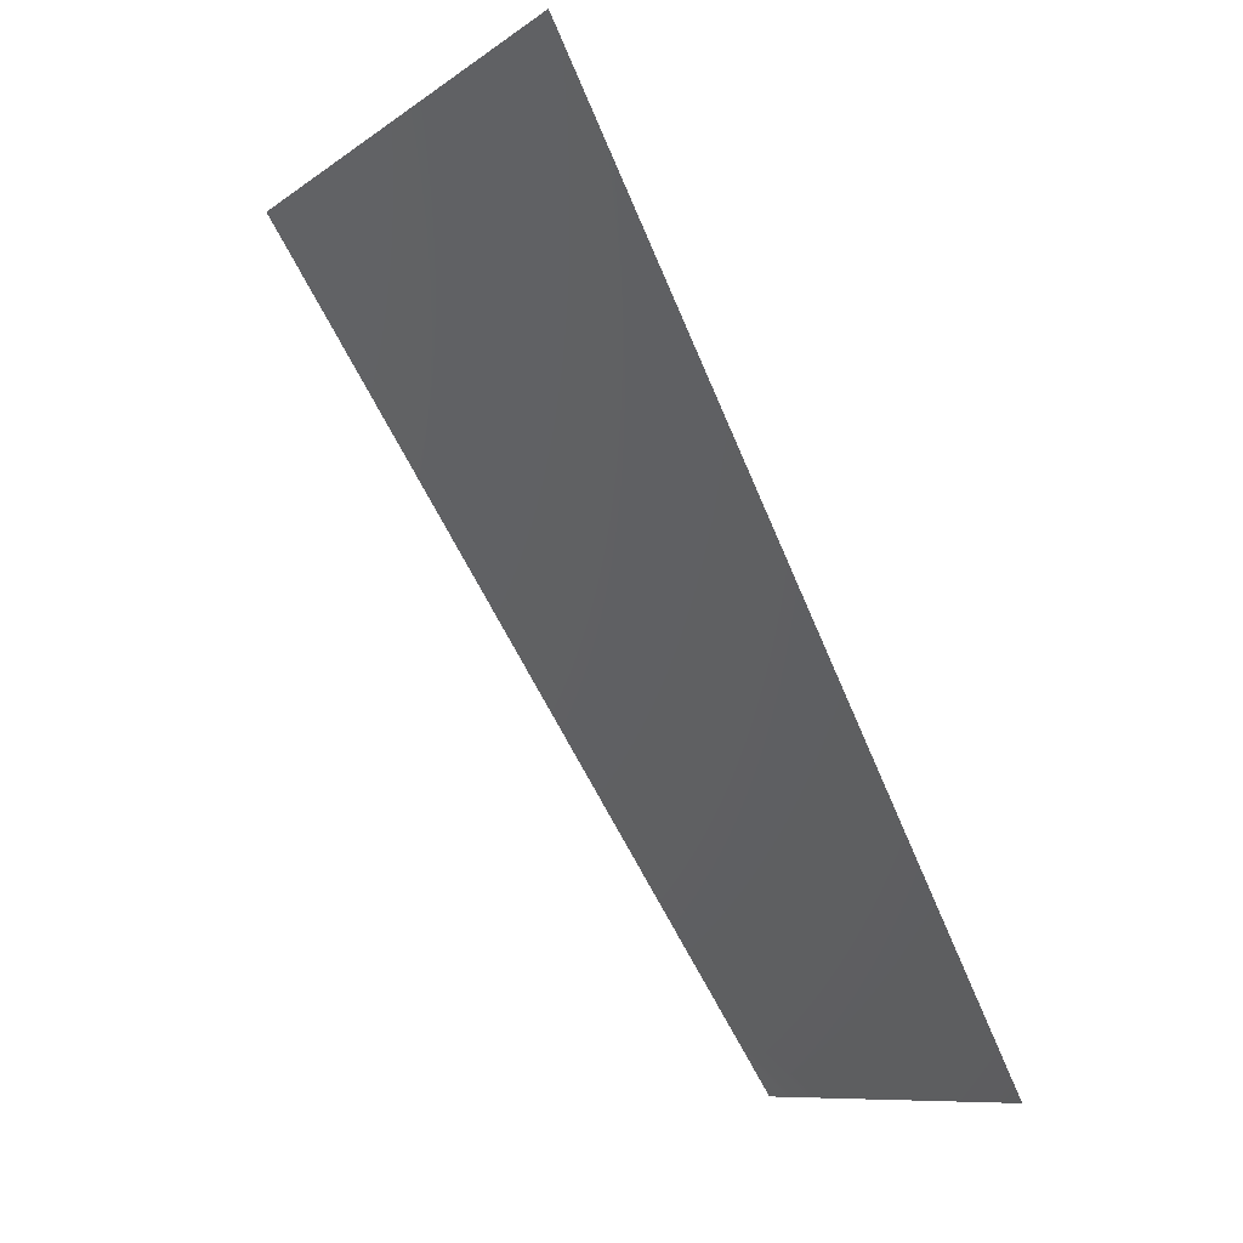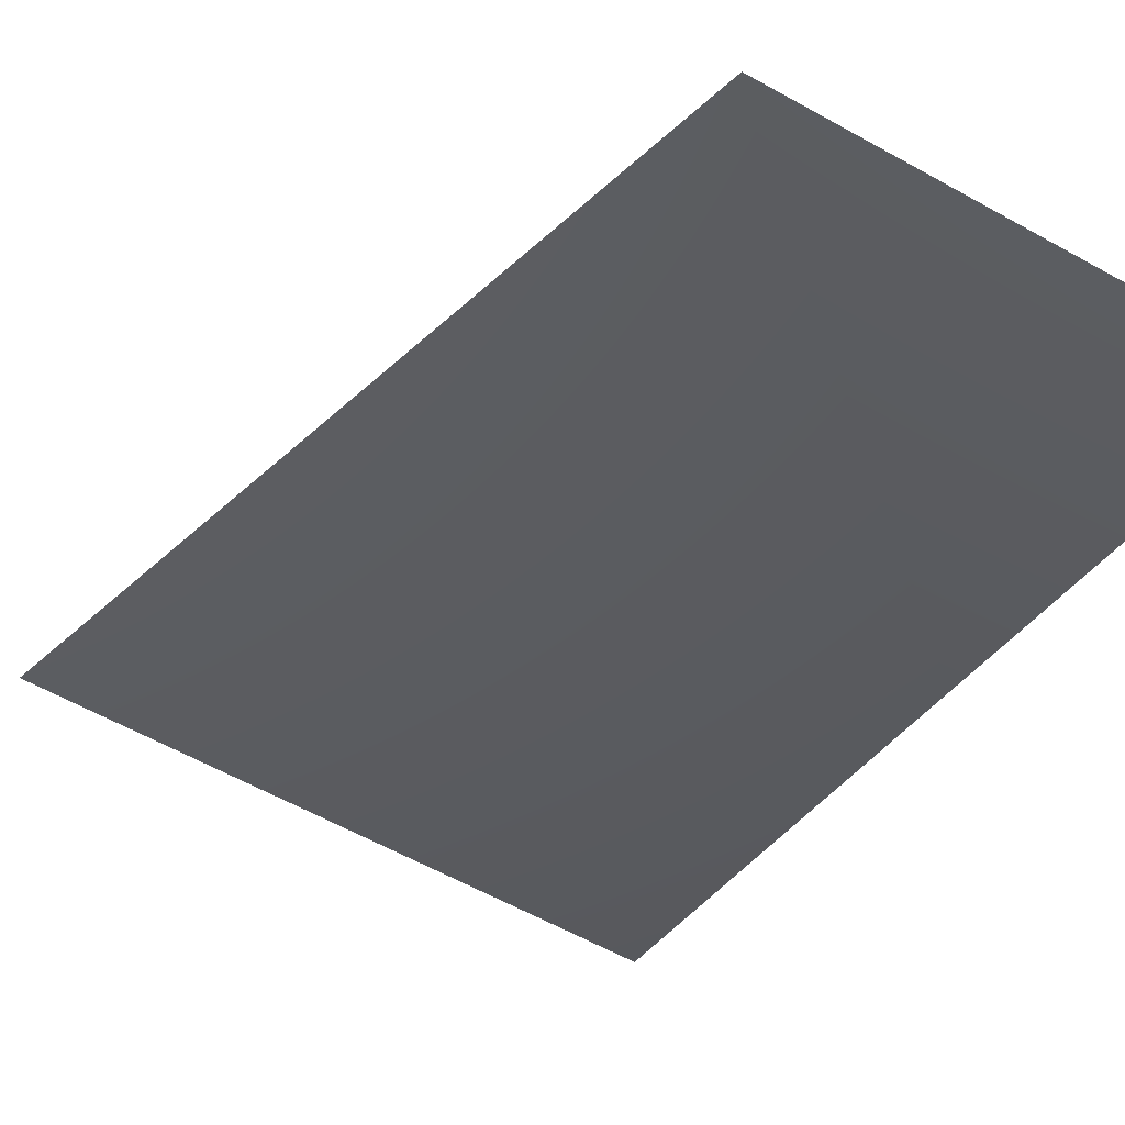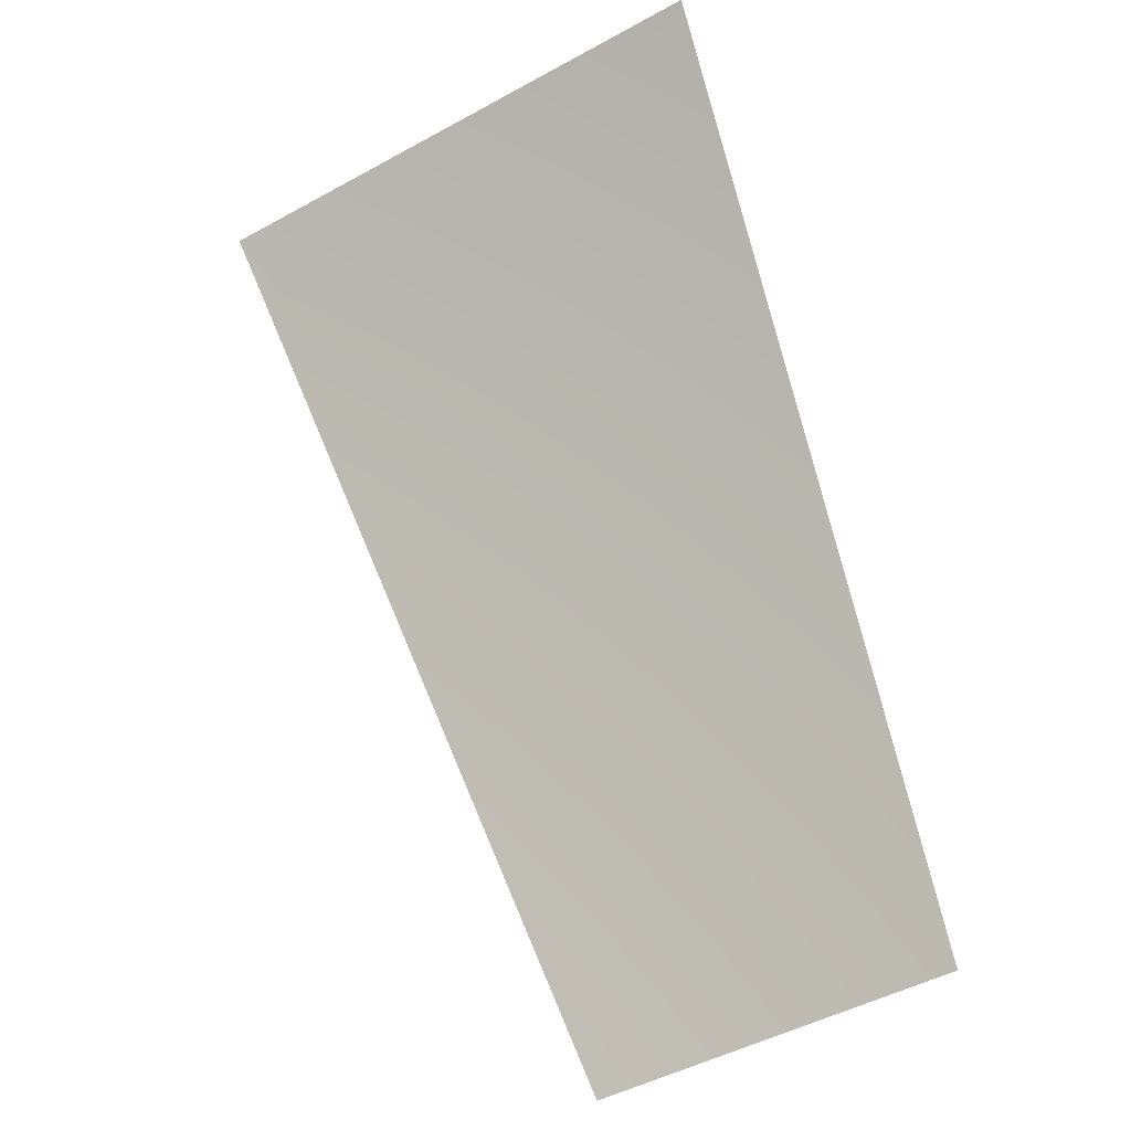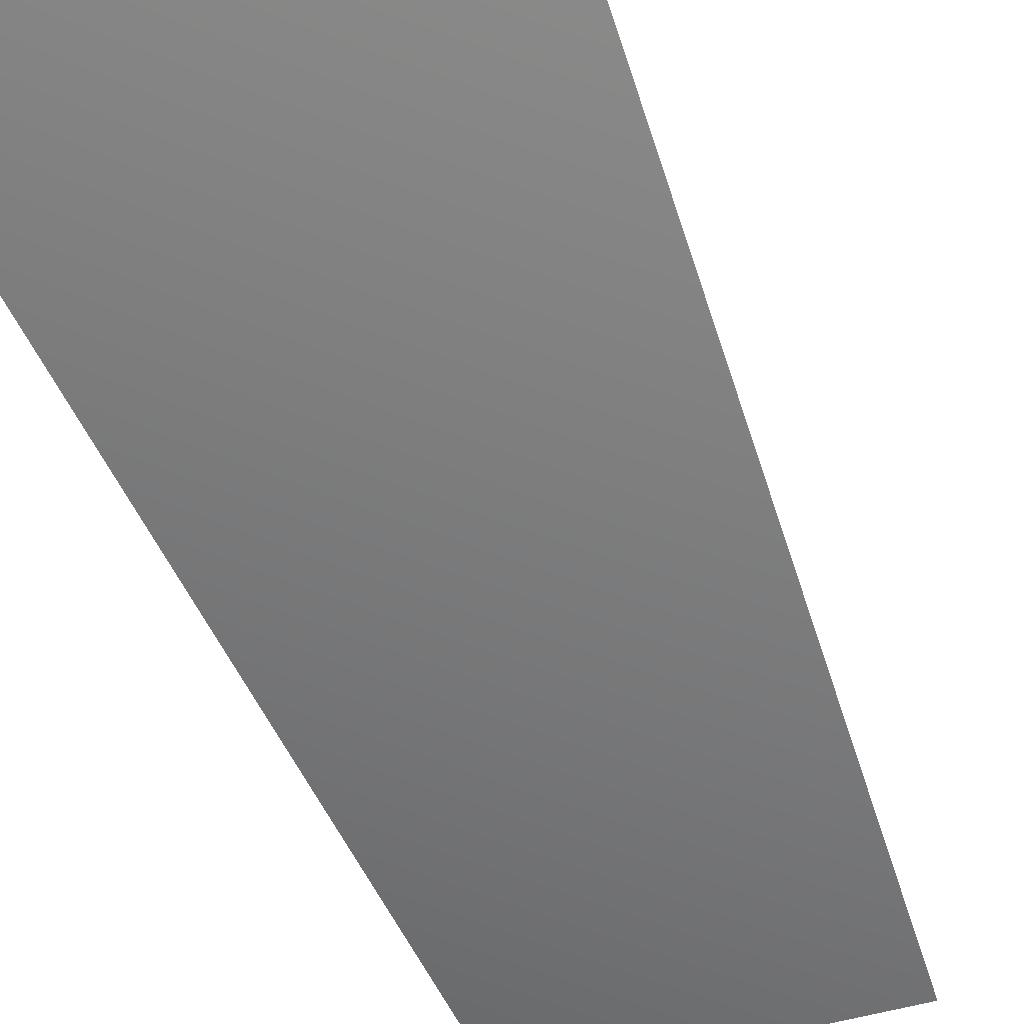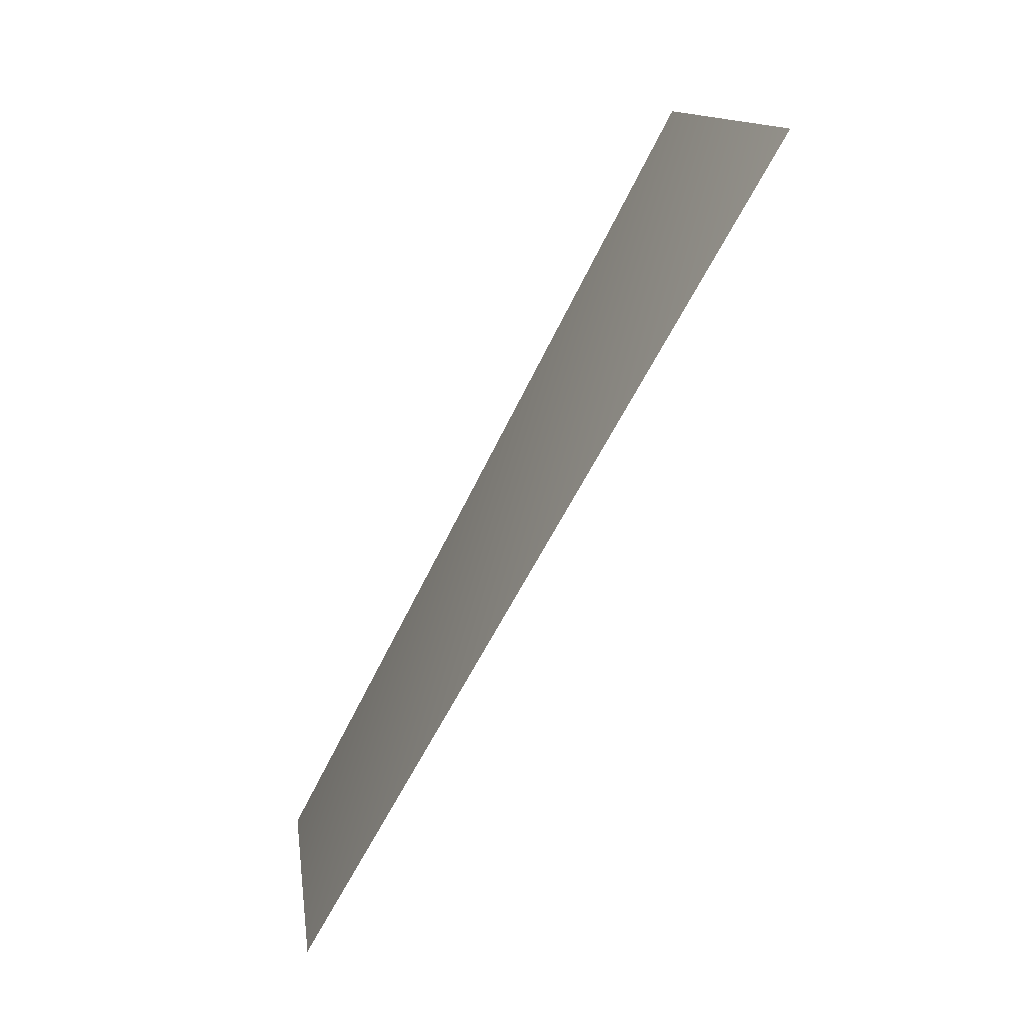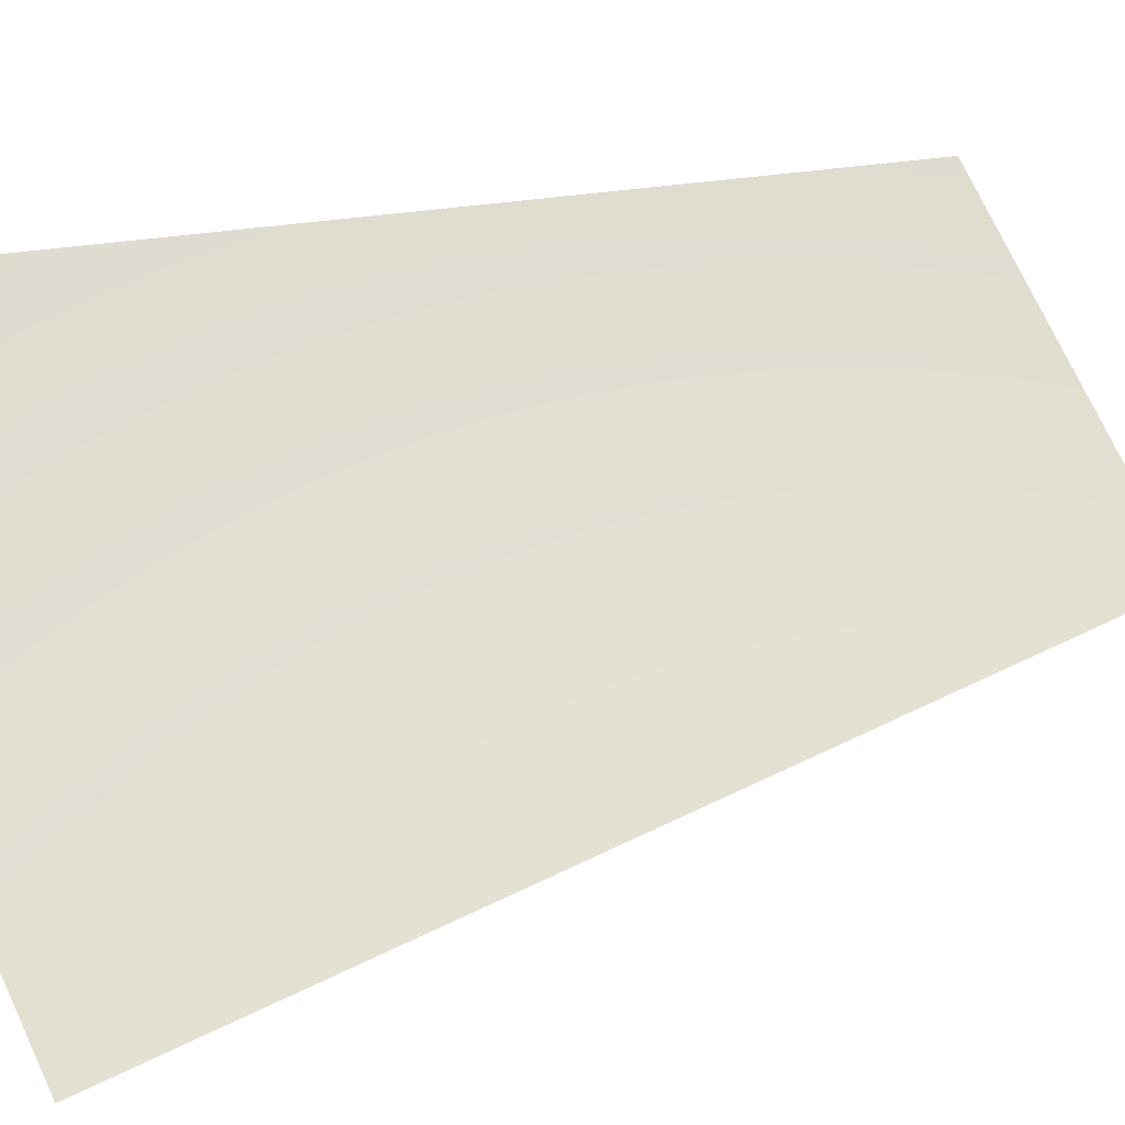
<metadata>
{"format":"obj","ext":"obj","renderer":"f3d","projection":"perspective","resolution":1024,"background":"white","views":[{"elev":-3.3,"azim":-121.4,"up":"+Z"},{"elev":-58.0,"azim":155.3,"up":"+Y"},{"elev":-38.3,"azim":-149.3,"up":"+Z"},{"elev":-35.2,"azim":32.4,"up":"+Y"},{"elev":7.2,"azim":82.5,"up":"+Z"},{"elev":73.3,"azim":70.7,"up":"+Y"}]}
</metadata>
<code>
v 611.6 -7568 3075
v 0 -7568 3135
v 0 -6811 4551
v 887.9 -6811 4464
f 1 2 3
f 1 3 4

</code>
